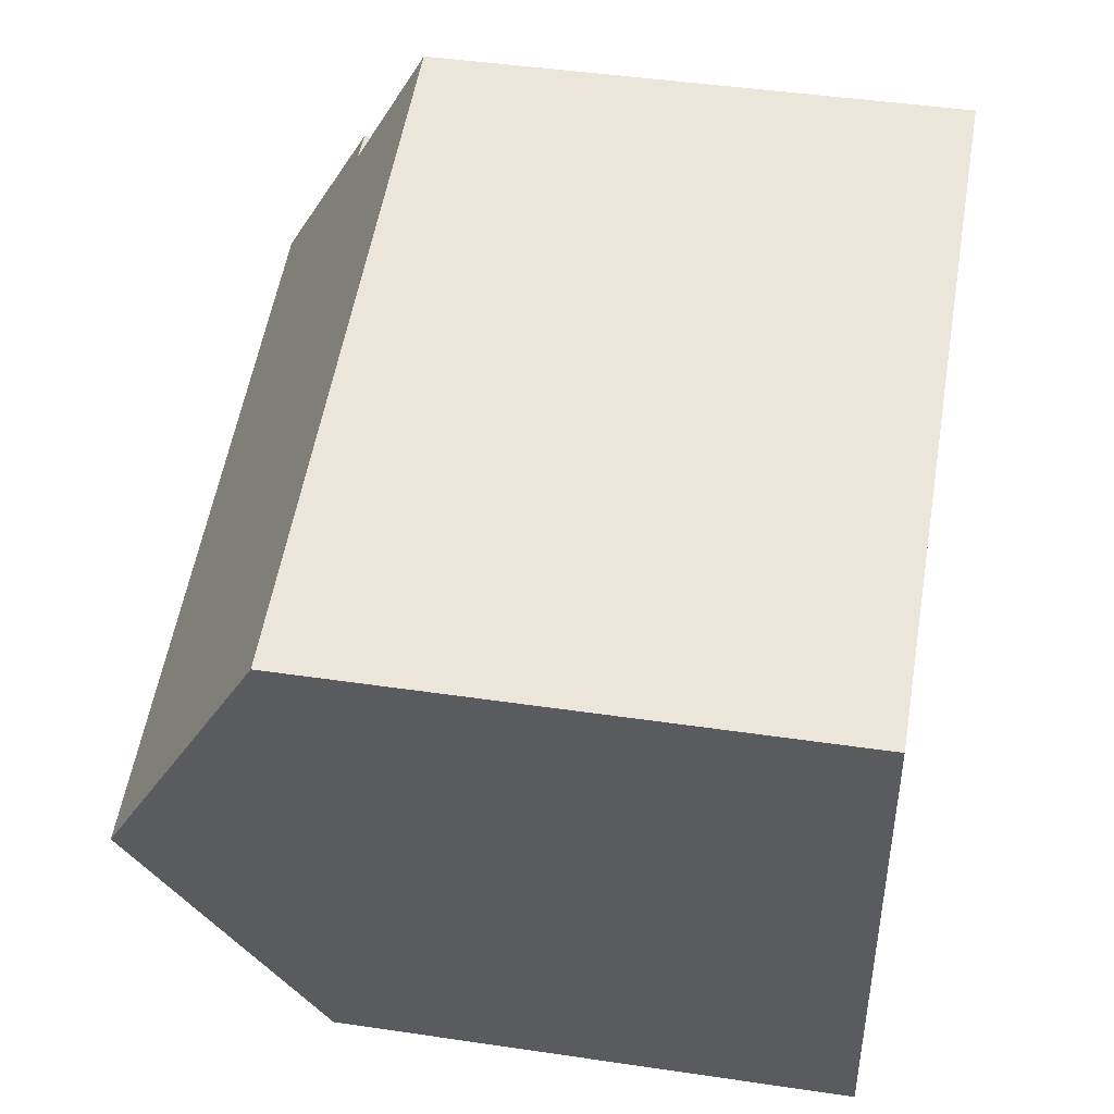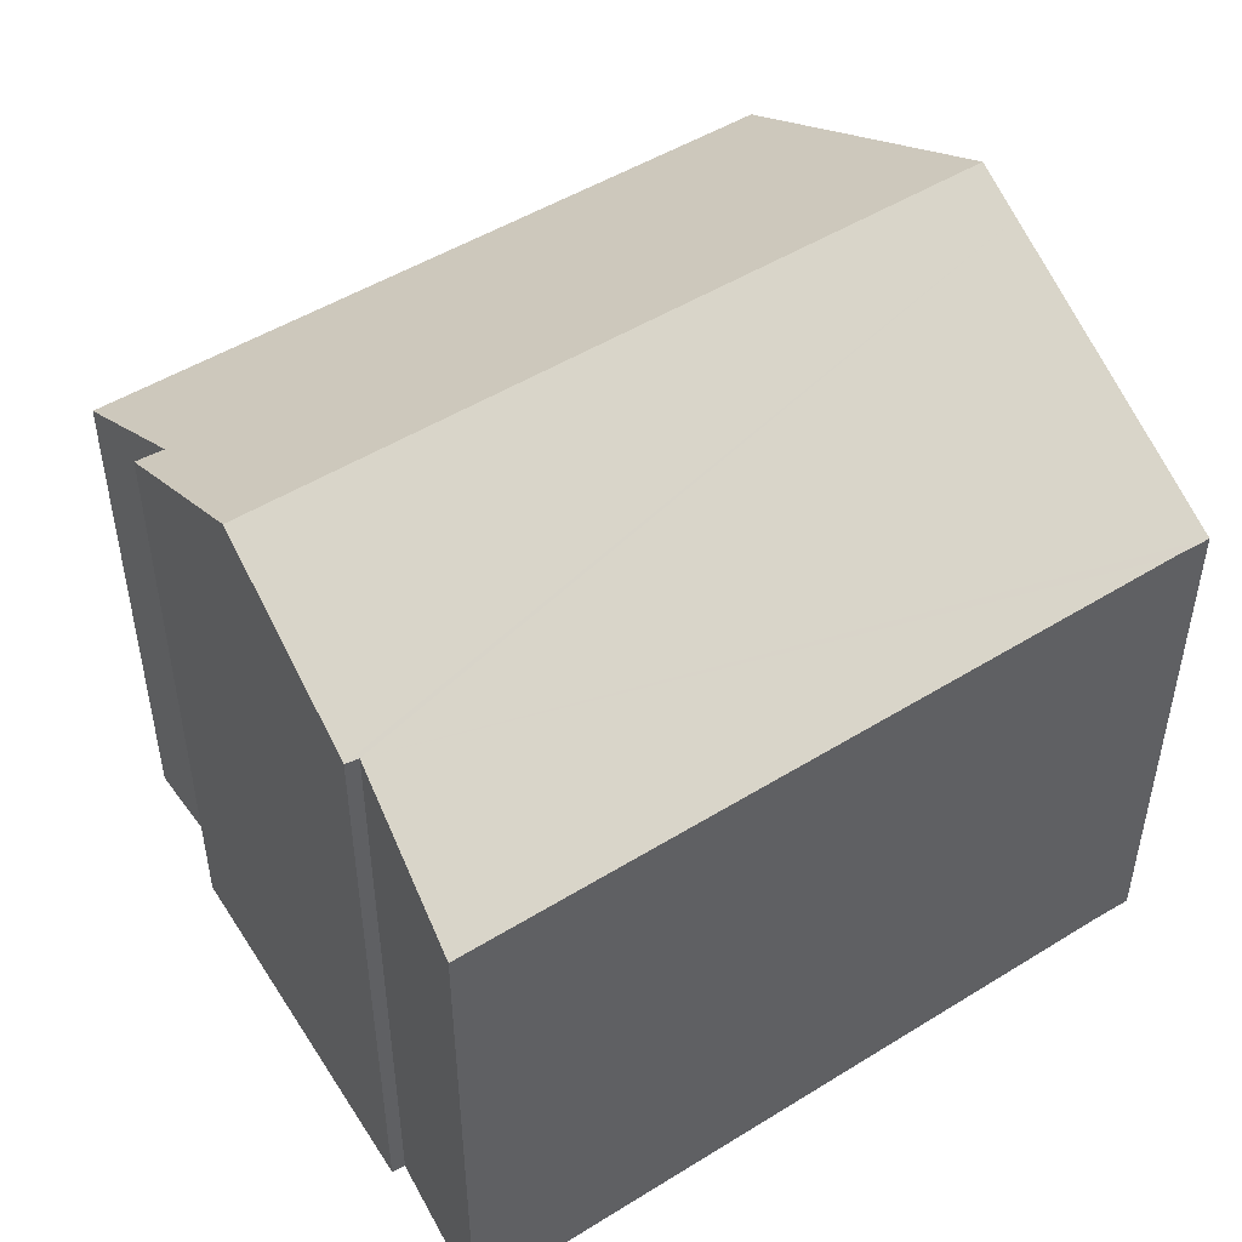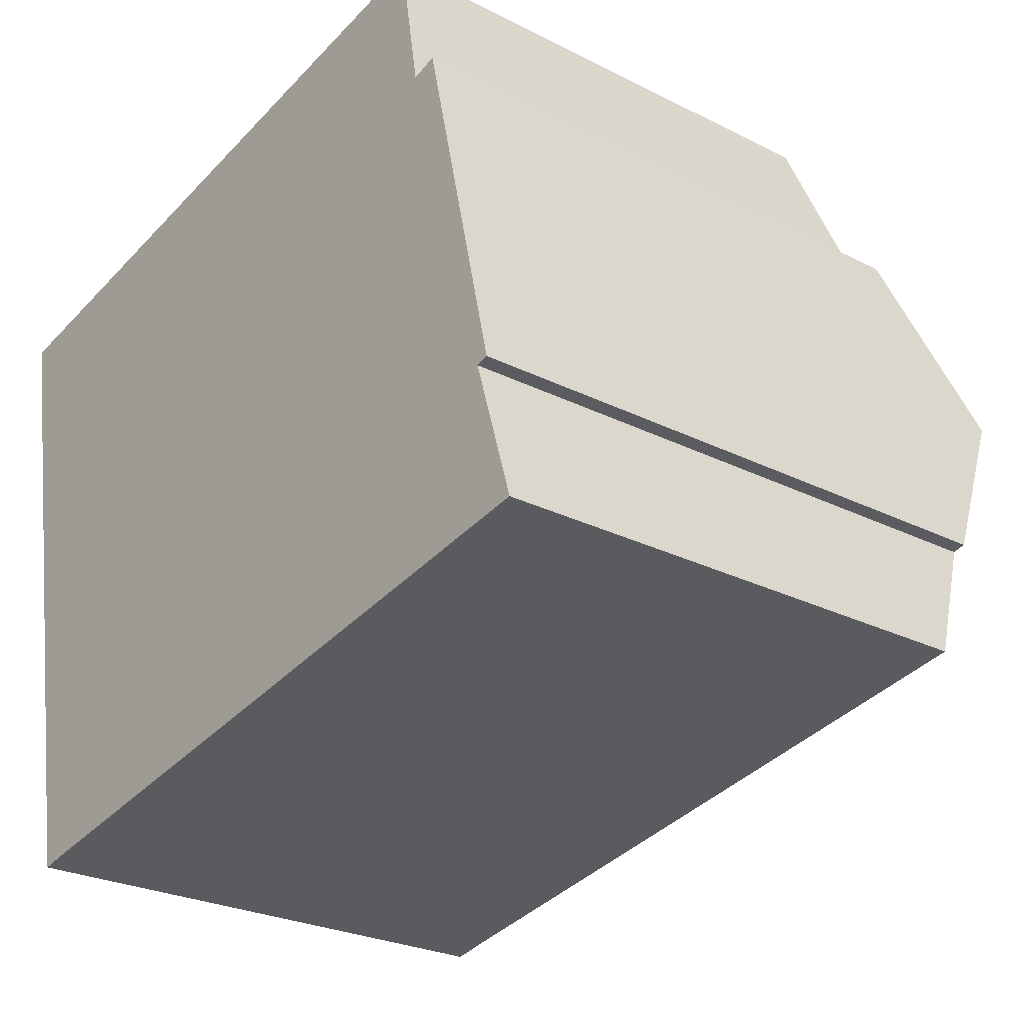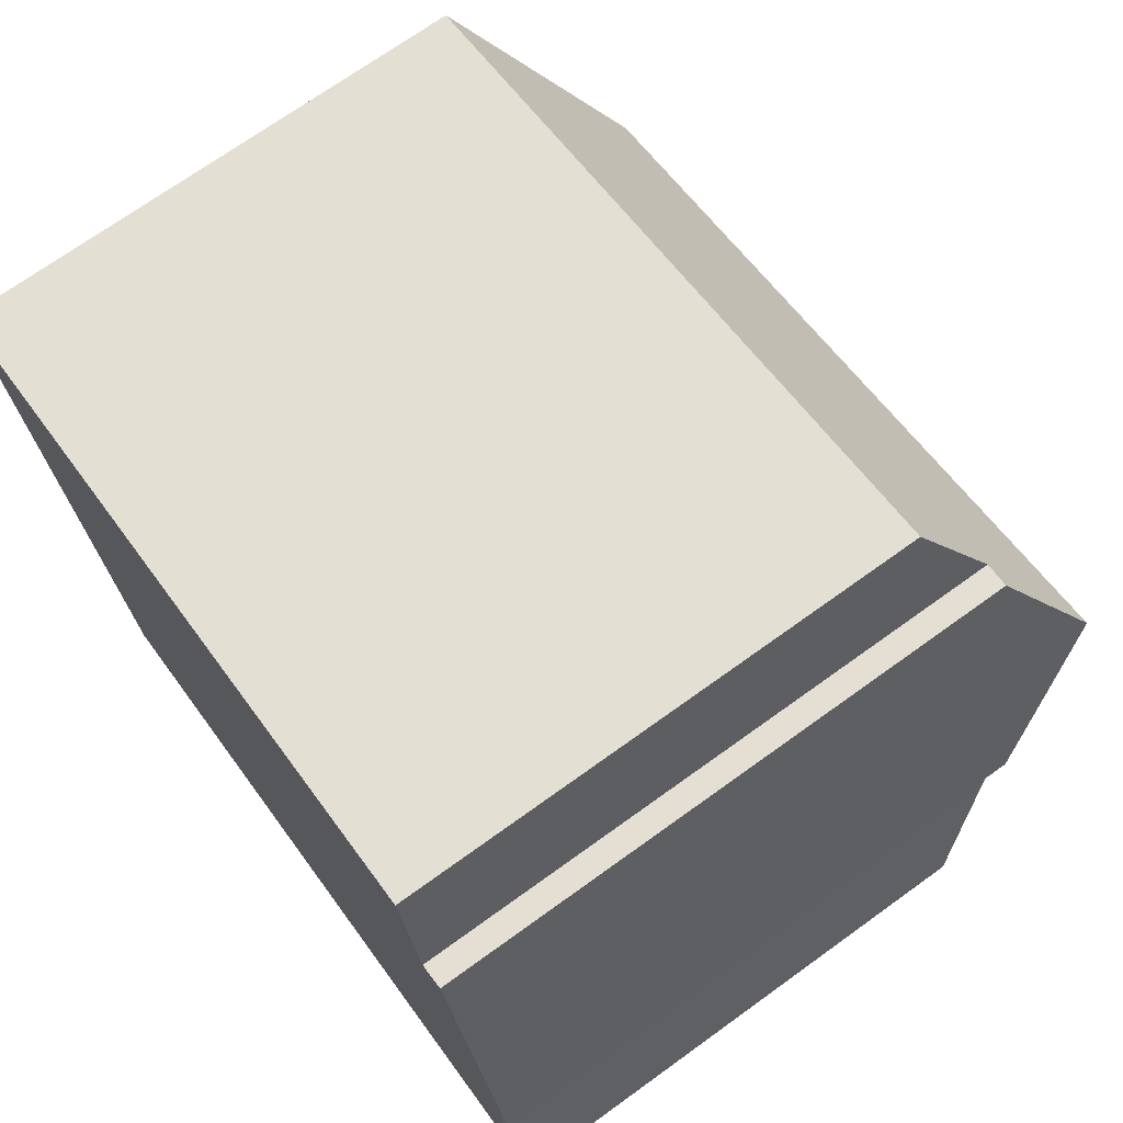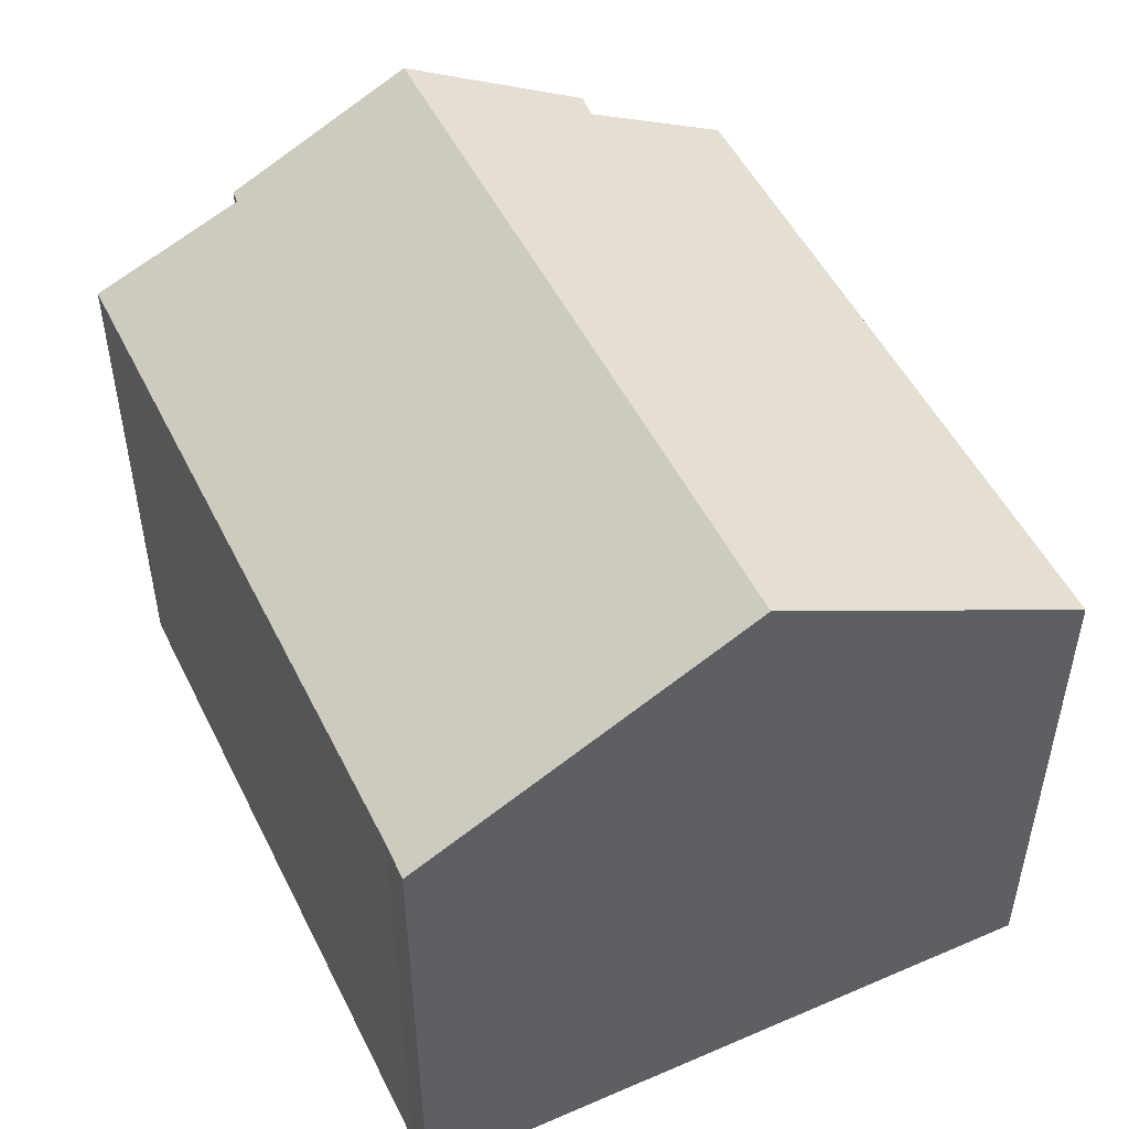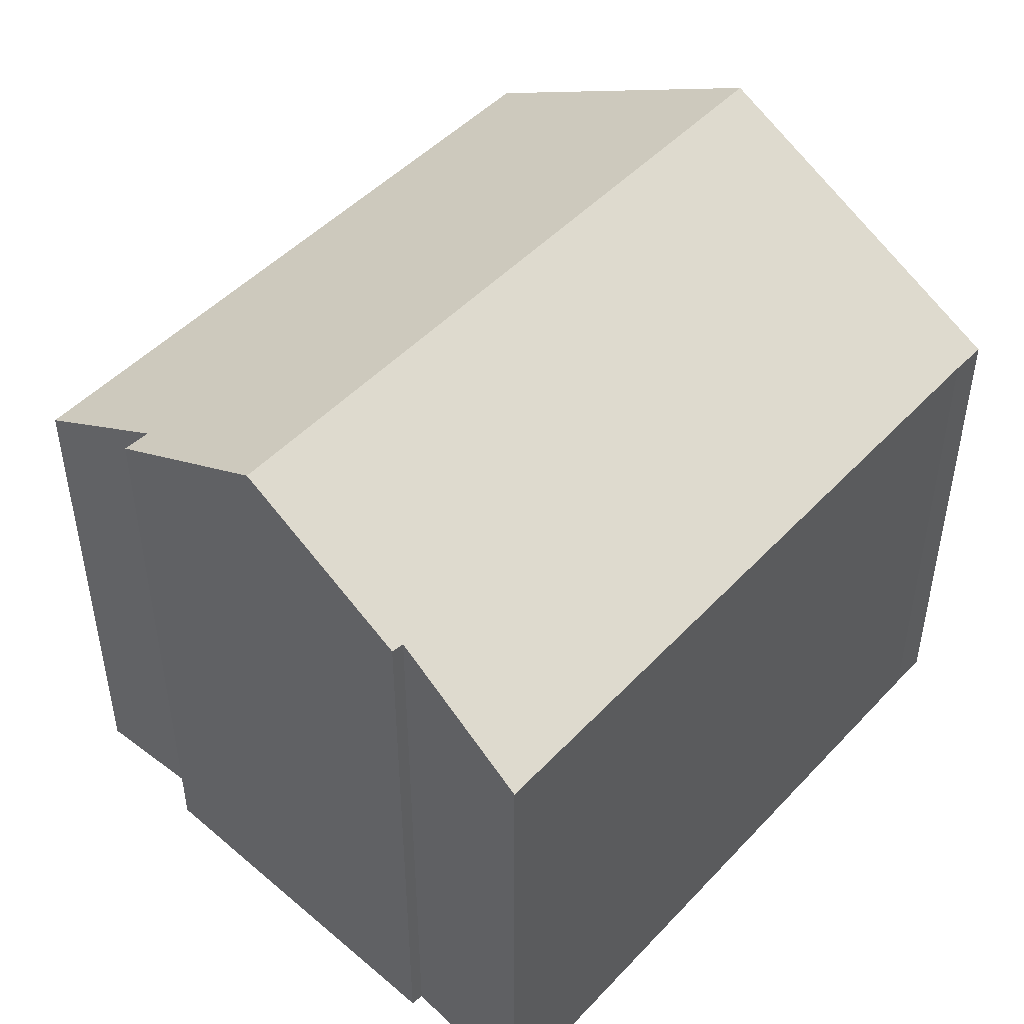
<metadata>
{"format":"obj","ext":"obj","renderer":"f3d","projection":"perspective","resolution":1024,"background":"white","views":[{"elev":44.4,"azim":-80.2,"up":"+Z"},{"elev":49.6,"azim":135.4,"up":"+Y"},{"elev":-25.8,"azim":51.0,"up":"+Z"},{"elev":71.1,"azim":54.2,"up":"+Z"},{"elev":50.6,"azim":-125.9,"up":"+Y"},{"elev":47.8,"azim":120.3,"up":"+Y"}]}
</metadata>
<code>
v  12.35 9.361 2.295
v  12.79 10.76 -0.298
v  12.07 9.362 2.244
v  0 9.395 5.753e-16
v  14.02 12.5 -3.395
v  1.073 12.5 -5.735
v  13.26 10.73 -0.156
v  1.237 12.02 -6.612
v  14.77 10.78 -6.543
v  14.54 10.77 -6.609
v  2.153 9.374 -11.51
v  2.813 9.382 -11.37
v  15.32 9.374 -9.129
v  2.39 9.377 -11.46
v  2.153 7.047e-16 -11.51
v  2.39 7.017e-16 -11.46
v  2.813 6.964e-16 -11.37
v  14.77 4.006e-16 -6.543
v  14.54 4.047e-16 -6.609
v  15.32 5.59e-16 -9.129
v  0 0 0
v  1.073 3.512e-16 -5.735
v  1.237 4.049e-16 -6.612
v  12.07 -1.374e-16 2.244
v  12.35 -1.405e-16 2.295
v  12.79 1.825e-17 -0.298
v  13.26 9.552e-18 -0.156
v  14.02 2.079e-16 -3.395
g defaultobject
f 1 2 3
f 4 5 6
f 5 4 2
f 2 4 3
f 5 2 7
f 5 8 6
f 8 5 9
f 8 9 10
f 8 10 11
f 11 10 12
f 12 10 13
f 11 12 14
f 14 15 11
f 15 14 12
f 15 12 16
f 16 12 17
f 18 10 9
f 10 18 19
f 13 17 12
f 17 13 20
f 15 8 11
f 8 15 6
f 6 15 4
f 4 15 21
f 21 15 22
f 22 15 23
f 21 3 4
f 3 21 24
f 3 24 1
f 1 24 25
f 26 7 2
f 7 26 27
f 1 26 2
f 26 1 25
f 7 9 5
f 9 7 27
f 9 27 18
f 18 27 28
f 19 13 10
f 13 19 20
f 24 26 25
f 26 24 21
f 26 21 28
f 28 21 18
f 18 21 19
f 19 21 20
f 20 21 17
f 17 21 22
f 17 22 23
f 17 23 15
f 17 15 16
f 28 27 26

</code>
